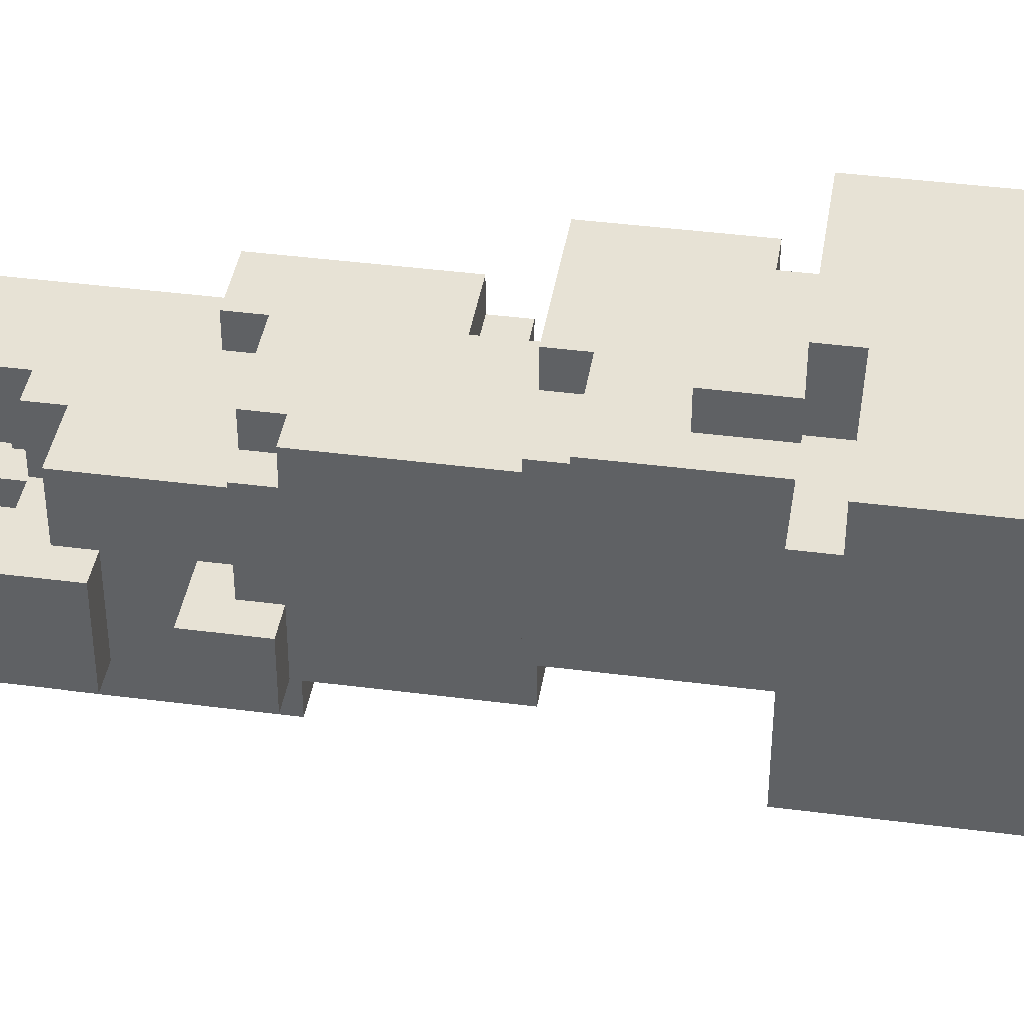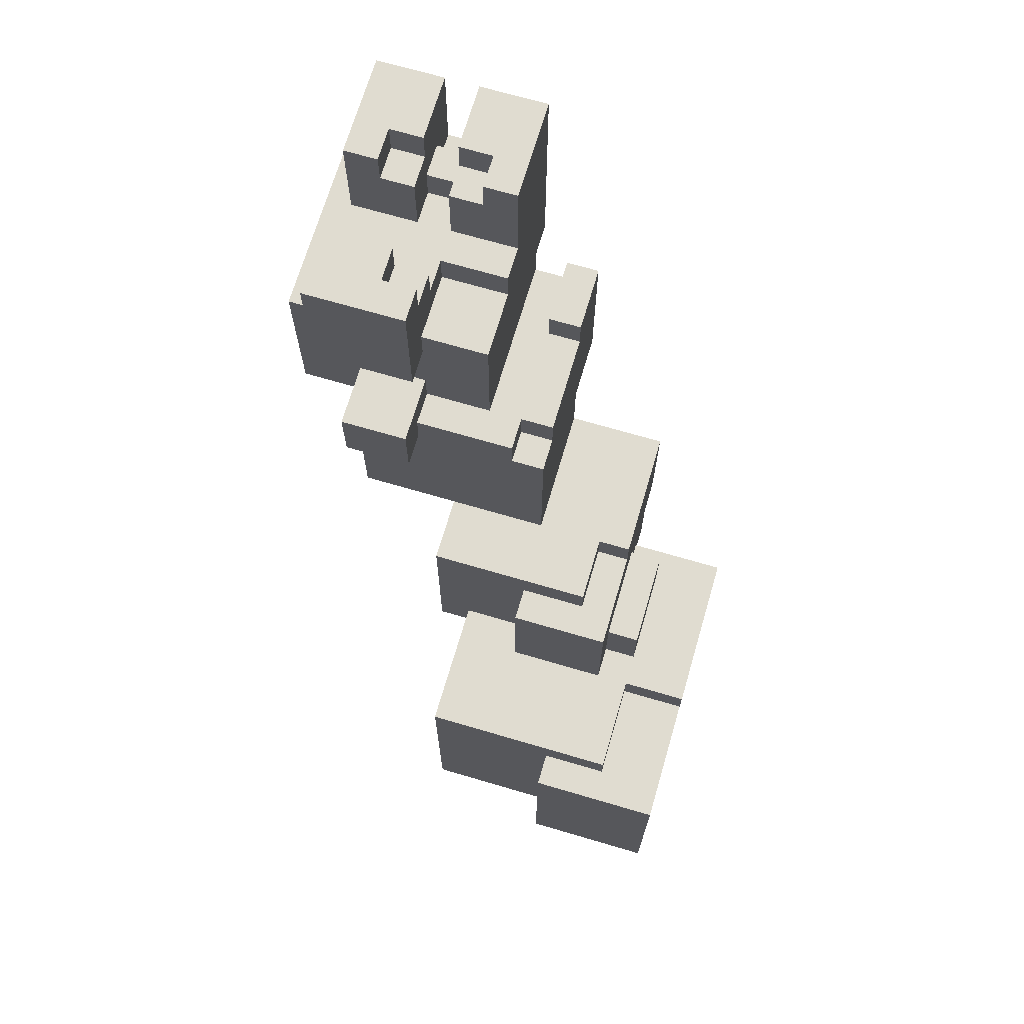
<metadata>
{"format":"obj","ext":"obj","renderer":"f3d","projection":"perspective","resolution":1024,"background":"white","views":[{"elev":40.5,"azim":99.1,"up":"+Y"},{"elev":69.6,"azim":106.4,"up":"+Z"}]}
</metadata>
<code>
o
v -1.9 1.8 2.9
v -1.6 1.8 2.9
v -1.7 1.9 2.9
v -1.6 1.9 2.9
v -1.9 2 2.9
v -1.7 2 2.9
v -1.9 2.1 2.9
v -1.7 2.1 2.9
v -1.7 2.2 2.9
v -1.6 2.2 2.9
v -1.9 2.3 2.9
v -1.6 2.3 2.9
v -1.4 1.8 2.8
v -1.2 1.8 2.8
v -1.7 1.9 2.8
v -1.6 1.9 2.8
v -1.7 2 2.8
v -1.6 2 2.8
v -1.4 2 2.8
v -1.3 2 2.8
v -1.7 2.1 2.8
v -1.6 2.1 2.8
v -1.3 2.1 2.8
v -1.2 2.1 2.8
v -1.7 2.2 2.8
v -1.6 2.2 2.8
v -1.8 2 2.7
v -1.7 2 2.7
v -1.4 2 2.7
v -1.3 2 2.7
v -1.8 2.1 2.7
v -1.7 2.1 2.7
v -1.4 2.1 2.7
v -1.3 2.1 2.7
v -1.6 1.8 2.6
v -1.4 1.8 2.6
v -1.9 2 2.6
v -1.8 2 2.6
v -1.7 2 2.6
v -1.6 2 2.6
v -1.9 2.1 2.6
v -1.8 2.1 2.6
v -1.7 2.1 2.6
v -1.6 2.1 2.6
v -1.5 2.1 2.6
v -1.4 2.1 2.6
v -1.6 2.3 2.6
v -1.5 2.3 2.6
v -1.9 1.7 2.5
v -1.3 1.7 2.5
v -1.9 1.8 2.5
v -1.3 1.8 2.5
v -1.5 2.1 2.5
v -1.3 2.1 2.5
v -1.5 2.3 2.5
v -1.3 2.3 2.5
v -1.3 1.9 2.2
v -1.1 1.9 2.2
v -1.3 2.1 2.2
v -1.1 2.1 2.2
v -1.8 2.4 2.2
v -1.6 2.4 2.2
v -1.8 2.5 2.2
v -1.6 2.5 2.2
v -1.3 2.1 2.1
v -1.2 2.1 2.1
v -1.8 2.3 2.1
v -1.3 2.3 2.1
v -1.8 2.4 2.1
v -1.6 2.4 2.1
v -1.3 2.4 2.1
v -1.2 2.4 2.1
v -1.6 2.5 2.1
v -1.3 2.5 2.1
v -1.3 2.4 2
v -1.2 2.4 2
v -1.3 2.5 2
v -1.2 2.5 2
v -1.2 2.2 1.5
v -1 2.2 1.5
v -1.6 2.5 1.5
v -1.2 2.5 1.5
v -1.2 2.7 1.5
v -1 2.7 1.5
v -1.6 2.8 1.5
v -1.2 2.8 1.5
v -1 2.5 1.4
v -0.9 2.5 1.4
v -1.2 2.7 1.4
v -1 2.7 1.4
v -1.2 2.8 1.4
v -0.9 2.8 1.4
v -1.3 2.8 1.2
v -1 2.8 1.2
v -1.3 2.9 1.2
v -1 2.9 1.2
v -1 2.3 1
v -0.6 2.3 1
v -1 2.5 1
v -0.9 2.5 1
v -1.4 2.8 1
v -1.3 2.8 1
v -1 2.8 1
v -0.9 2.8 1
v -1.3 2.9 1
v -1 2.9 1
v -0.9 2.9 1
v -0.6 2.9 1
v -1.4 3.1 1
v -0.9 3.1 1
v -0.6 2.7 0.9
v -0.5 2.7 0.9
v -0.9 2.9 0.9
v -0.6 2.9 0.9
v -0.9 3.1 0.9
v -0.5 3.1 0.9
v -1.5 2.4 0.8
v -1.4 2.4 0.8
v -1.5 2.6 0.8
v -1.4 2.6 0.8
v -1.3 1.8 2.4
v -1.2 1.8 2.4
v -1.3 2.1 2.4
v -1.2 2.1 2.4
v -1.9 1.7 2.2
v -1.8 1.7 2.2
v -1.9 1.8 2.2
v -1.8 1.8 2.2
v -1.9 2.1 2.2
v -1.8 2.1 2.2
v -1.9 2.3 2.2
v -1.8 2.3 2.2
v -1.8 1.7 2
v -1.3 1.7 2
v -1.9 1.8 2
v -1.8 1.8 2
v -1.8 1.9 2
v -1.3 1.9 2
v -1.2 1.9 2
v -1.1 1.9 2
v -1.9 2.1 2
v -1.8 2.1 2
v -1.2 2.1 2
v -1.1 2.1 2
v -1.8 1.9 1.7
v -1.6 1.9 1.7
v -1.8 2.1 1.7
v -1.6 2.1 1.7
v -1.8 2.4 1.7
v -1.6 2.4 1.7
v -1.8 2.5 1.7
v -1.6 2.5 1.7
v -1.8 2.3 1.6
v -1.7 2.3 1.6
v -1.8 2.4 1.6
v -1.7 2.4 1.6
v -1.6 1.9 1.5
v -1.2 1.9 1.5
v -1.8 2.1 1.5
v -1.7 2.1 1.5
v -1.6 2.1 1.5
v -1.5 2.1 1.5
v -1.5 2.2 1.5
v -1.2 2.2 1.5
v -1.8 2.3 1.5
v -1.7 2.3 1.5
v -1.6 2.3 1.5
v -1.7 2.4 1.5
v -1.6 2.4 1.5
v -1.7 2.1 1.4
v -1.5 2.1 1.4
v -1.6 2.2 1.4
v -1.5 2.2 1.4
v -1.7 2.3 1.4
v -1.6 2.3 1.4
v -1.6 2.2 1.1
v -1.5 2.2 1.1
v -1.6 2.4 1.1
v -1.5 2.4 1.1
v -1.6 2.7 1.1
v -1.5 2.7 1.1
v -1.6 2.8 1.1
v -1.5 2.8 1.1
v -1.5 2.2 0.9
v -1 2.2 0.9
v -1.4 2.3 0.9
v -1 2.3 0.9
v -1.6 2.4 0.9
v -1.5 2.4 0.9
v -1.6 2.7 0.9
v -1.5 2.7 0.9
v -1.5 2.8 0.9
v -1.4 2.8 0.9
v -1.5 2.4 0.6
v -1.4 2.4 0.6
v -1.5 2.6 0.6
v -1.4 2.6 0.6
v -1.4 2.3 0.5
v -1.3 2.3 0.5
v -1.4 2.6 0.5
v -1.3 2.6 0.5
v -1.4 2.9 0.5
v -1.3 2.9 0.5
v -1.4 3.1 0.5
v -1.3 3.1 0.5
v -1.3 2.3 0.2
v -0.6 2.3 0.2
v -1.4 2.6 0.2
v -1.3 2.6 0.2
v -0.6 2.7 0.2
v -0.5 2.7 0.2
v -1.4 2.9 0.2
v -1.3 2.9 0.2
v -1.3 3.1 0.2
v -0.5 3.1 0.2
v -1.9 1.8 2.9
v -1.9 2 2.9
v -1.9 2.1 2.9
v -1.9 2.3 2.9
v -1.9 2 2.6
v -1.9 2.1 2.6
v -1.9 1.7 2.5
v -1.9 1.8 2.5
v -1.9 1.7 2.2
v -1.9 1.8 2.2
v -1.9 2.1 2.2
v -1.9 2.3 2.2
v -1.9 1.8 2
v -1.9 2.1 2
v -1.8 2 2.7
v -1.8 2.1 2.7
v -1.8 2 2.6
v -1.8 2.1 2.6
v -1.8 1.7 2.2
v -1.8 1.8 2.2
v -1.8 2.1 2.2
v -1.8 2.3 2.2
v -1.8 2.4 2.2
v -1.8 2.5 2.2
v -1.8 2.3 2.1
v -1.8 2.4 2.1
v -1.8 1.7 2
v -1.8 1.8 2
v -1.8 1.9 2
v -1.8 2.1 2
v -1.8 2.4 2
v -1.8 2.5 2
v -1.8 1.9 1.7
v -1.8 2.1 1.7
v -1.8 2.4 1.7
v -1.8 2.5 1.7
v -1.8 2.3 1.6
v -1.8 2.4 1.6
v -1.8 2.1 1.5
v -1.8 2.3 1.5
v -1.7 2.3 1.6
v -1.7 2.4 1.6
v -1.7 2.1 1.5
v -1.7 2.3 1.5
v -1.7 2.4 1.5
v -1.7 2.1 1.4
v -1.7 2.3 1.4
v -1.6 1.9 1.7
v -1.6 2.1 1.7
v -1.6 2.4 1.7
v -1.6 2.5 1.7
v -1.6 1.9 1.5
v -1.6 2.1 1.5
v -1.6 2.3 1.5
v -1.6 2.4 1.5
v -1.6 2.5 1.5
v -1.6 2.8 1.5
v -1.6 2.2 1.4
v -1.6 2.3 1.4
v -1.6 2.2 1.1
v -1.6 2.4 1.1
v -1.6 2.7 1.1
v -1.6 2.8 1.1
v -1.6 2.4 0.9
v -1.6 2.7 0.9
v -1.5 2.2 1.1
v -1.5 2.4 1.1
v -1.5 2.7 1.1
v -1.5 2.8 1.1
v -1.5 2.2 0.9
v -1.5 2.4 0.9
v -1.5 2.7 0.9
v -1.5 2.8 0.9
v -1.5 2.4 0.8
v -1.5 2.6 0.8
v -1.5 2.4 0.6
v -1.5 2.6 0.6
v -1.4 1.8 2.8
v -1.4 2 2.8
v -1.4 2 2.7
v -1.4 2.1 2.7
v -1.4 1.8 2.6
v -1.4 2.1 2.6
v -1.4 2.8 1
v -1.4 3.1 1
v -1.4 2.3 0.9
v -1.4 2.8 0.9
v -1.4 2.4 0.8
v -1.4 2.6 0.8
v -1.4 2.4 0.6
v -1.4 2.6 0.6
v -1.4 2.3 0.5
v -1.4 2.6 0.5
v -1.4 2.9 0.5
v -1.4 3.1 0.5
v -1.4 2.6 0.2
v -1.4 2.9 0.2
v -1.3 2 2.8
v -1.3 2.1 2.8
v -1.3 2 2.7
v -1.3 2.1 2.7
v -1.3 2.8 1.2
v -1.3 2.9 1.2
v -1.3 2.8 1
v -1.3 2.9 1
v -1.3 2.3 0.5
v -1.3 2.6 0.5
v -1.3 2.9 0.5
v -1.3 3.1 0.5
v -1.3 2.3 0.2
v -1.3 2.6 0.2
v -1.3 2.9 0.2
v -1.3 3.1 0.2
v -1.7 1.9 2.9
v -1.7 2 2.9
v -1.7 2.1 2.9
v -1.7 2.2 2.9
v -1.7 1.9 2.8
v -1.7 2 2.8
v -1.7 2.1 2.8
v -1.7 2.2 2.8
v -1.7 2 2.7
v -1.7 2.1 2.7
v -1.7 2 2.6
v -1.7 2.1 2.6
v -1.6 1.8 2.9
v -1.6 1.9 2.9
v -1.6 2.2 2.9
v -1.6 2.3 2.9
v -1.6 1.9 2.8
v -1.6 2 2.8
v -1.6 2.1 2.8
v -1.6 2.2 2.8
v -1.6 1.8 2.6
v -1.6 2 2.6
v -1.6 2.1 2.6
v -1.6 2.3 2.6
v -1.6 2.4 2.2
v -1.6 2.5 2.2
v -1.6 2.4 2.1
v -1.6 2.5 2.1
v -1.5 2.1 2.6
v -1.5 2.3 2.6
v -1.5 2.1 2.5
v -1.5 2.3 2.5
v -1.5 2.1 1.5
v -1.5 2.2 1.5
v -1.5 2.1 1.4
v -1.5 2.2 1.4
v -1.3 1.7 2.5
v -1.3 1.8 2.5
v -1.3 2.1 2.5
v -1.3 2.3 2.5
v -1.3 1.8 2.4
v -1.3 2.1 2.4
v -1.3 1.9 2.2
v -1.3 2.1 2.2
v -1.3 1.9 2.1
v -1.3 2.1 2.1
v -1.3 2.3 2.1
v -1.3 2.4 2.1
v -1.3 2.5 2.1
v -1.3 1.7 2
v -1.3 1.9 2
v -1.3 2.4 2
v -1.3 2.5 2
v -1.2 1.8 2.8
v -1.2 2.1 2.8
v -1.2 1.8 2.4
v -1.2 2.1 2.4
v -1.2 2.1 2.1
v -1.2 2.4 2.1
v -1.2 1.9 2
v -1.2 2.1 2
v -1.2 2.4 2
v -1.2 2.5 2
v -1.2 1.9 1.5
v -1.2 2.2 1.5
v -1.2 2.5 1.5
v -1.2 2.7 1.5
v -1.2 2.8 1.5
v -1.2 2.7 1.4
v -1.2 2.8 1.4
v -1.1 1.9 2.2
v -1.1 2.1 2.2
v -1.1 1.9 2
v -1.1 2.1 2
v -1 2.2 1.5
v -1 2.7 1.5
v -1 2.5 1.4
v -1 2.7 1.4
v -1 2.8 1.2
v -1 2.9 1.2
v -1 2.3 1
v -1 2.5 1
v -1 2.8 1
v -1 2.9 1
v -1 2.2 0.9
v -1 2.3 0.9
v -0.9 2.5 1.4
v -0.9 2.8 1.4
v -0.9 2.5 1
v -0.9 2.8 1
v -0.9 2.9 1
v -0.9 3.1 1
v -0.9 2.9 0.9
v -0.9 3.1 0.9
v -0.6 2.3 1
v -0.6 2.9 1
v -0.6 2.7 0.9
v -0.6 2.9 0.9
v -0.6 2.3 0.2
v -0.6 2.7 0.2
v -0.5 2.7 0.9
v -0.5 3.1 0.9
v -0.5 2.7 0.2
v -0.5 3.1 0.2
v -1.9 1.7 2.5
v -1.9 1.7 2.2
v -1.8 1.7 2.2
v -1.8 1.7 2
v -1.3 1.7 2.5
v -1.3 1.7 2
v -1.9 1.8 2.9
v -1.9 1.8 2.5
v -1.9 1.8 2.2
v -1.9 1.8 2
v -1.8 1.8 2.2
v -1.8 1.8 2
v -1.6 1.8 2.9
v -1.6 1.8 2.6
v -1.4 1.8 2.8
v -1.4 1.8 2.6
v -1.3 1.8 2.5
v -1.3 1.8 2.4
v -1.2 1.8 2.8
v -1.2 1.8 2.4
v -1.8 1.9 2
v -1.8 1.9 1.7
v -1.6 1.9 1.7
v -1.6 1.9 1.5
v -1.3 1.9 2.2
v -1.3 1.9 2.1
v -1.3 1.9 2
v -1.2 1.9 2.1
v -1.2 1.9 2
v -1.2 1.9 1.5
v -1.1 1.9 2.2
v -1.1 1.9 2
v -1.9 2.1 2.9
v -1.9 2.1 2.6
v -1.8 2.1 2.7
v -1.8 2.1 2.6
v -1.8 2.1 1.7
v -1.8 2.1 1.5
v -1.7 2.1 2.9
v -1.7 2.1 2.8
v -1.7 2.1 2.7
v -1.7 2.1 2.6
v -1.7 2.1 1.5
v -1.7 2.1 1.4
v -1.6 2.1 2.8
v -1.6 2.1 2.6
v -1.6 2.1 1.7
v -1.6 2.1 1.5
v -1.5 2.1 1.5
v -1.5 2.1 1.4
v -1.7 2.2 2.9
v -1.7 2.2 2.8
v -1.6 2.2 2.9
v -1.6 2.2 2.8
v -1.6 2.2 1.4
v -1.6 2.2 1.1
v -1.5 2.2 1.5
v -1.5 2.2 1.4
v -1.5 2.2 1.1
v -1.5 2.2 0.9
v -1.2 2.2 1.5
v -1 2.2 1.5
v -1 2.2 0.9
v -1.4 2.3 0.9
v -1.4 2.3 0.5
v -1.3 2.3 0.5
v -1.3 2.3 0.2
v -1 2.3 1
v -1 2.3 0.9
v -0.6 2.3 1
v -0.6 2.3 0.2
v -1.8 2.4 2.2
v -1.8 2.4 2.1
v -1.6 2.4 2.2
v -1.6 2.4 2.1
v -1.6 2.4 1.1
v -1.6 2.4 0.9
v -1.5 2.4 1.1
v -1.5 2.4 0.9
v -1.5 2.4 0.8
v -1.5 2.4 0.6
v -1.4 2.4 0.8
v -1.4 2.4 0.6
v -1 2.5 1.4
v -1 2.5 1
v -0.9 2.5 1.4
v -0.9 2.5 1
v -1.4 2.6 0.5
v -1.4 2.6 0.2
v -1.3 2.6 0.5
v -1.3 2.6 0.2
v -0.6 2.7 0.9
v -0.6 2.7 0.2
v -0.5 2.7 0.9
v -0.5 2.7 0.2
v -1.7 1.9 2.9
v -1.7 1.9 2.8
v -1.6 1.9 2.9
v -1.6 1.9 2.8
v -1.9 2 2.9
v -1.9 2 2.6
v -1.8 2 2.7
v -1.8 2 2.6
v -1.7 2 2.9
v -1.7 2 2.8
v -1.7 2 2.7
v -1.7 2 2.6
v -1.6 2 2.8
v -1.6 2 2.6
v -1.4 2 2.8
v -1.4 2 2.7
v -1.3 2 2.8
v -1.3 2 2.7
v -1.9 2.1 2.2
v -1.9 2.1 2
v -1.8 2.1 2.2
v -1.8 2.1 2
v -1.5 2.1 2.6
v -1.5 2.1 2.5
v -1.4 2.1 2.7
v -1.4 2.1 2.6
v -1.3 2.1 2.8
v -1.3 2.1 2.7
v -1.3 2.1 2.5
v -1.3 2.1 2.4
v -1.3 2.1 2.2
v -1.3 2.1 2.1
v -1.2 2.1 2.8
v -1.2 2.1 2.4
v -1.2 2.1 2.1
v -1.2 2.1 2
v -1.1 2.1 2.2
v -1.1 2.1 2
v -1.9 2.3 2.9
v -1.9 2.3 2.2
v -1.8 2.3 2.2
v -1.8 2.3 2.1
v -1.8 2.3 1.6
v -1.8 2.3 1.5
v -1.7 2.3 1.6
v -1.7 2.3 1.5
v -1.7 2.3 1.4
v -1.6 2.3 2.9
v -1.6 2.3 2.6
v -1.6 2.3 1.5
v -1.6 2.3 1.4
v -1.5 2.3 2.6
v -1.5 2.3 2.5
v -1.3 2.3 2.5
v -1.3 2.3 2.1
v -1.8 2.4 1.7
v -1.8 2.4 1.6
v -1.7 2.4 1.6
v -1.7 2.4 1.5
v -1.6 2.4 1.7
v -1.6 2.4 1.5
v -1.3 2.4 2.1
v -1.3 2.4 2
v -1.2 2.4 2.1
v -1.2 2.4 2
v -1.8 2.5 2.2
v -1.8 2.5 2
v -1.8 2.5 1.7
v -1.6 2.5 2.2
v -1.6 2.5 2.1
v -1.6 2.5 2
v -1.6 2.5 1.7
v -1.6 2.5 1.5
v -1.3 2.5 2.1
v -1.3 2.5 2
v -1.2 2.5 2
v -1.2 2.5 1.5
v -1.5 2.6 0.8
v -1.5 2.6 0.6
v -1.4 2.6 0.8
v -1.4 2.6 0.6
v -1.6 2.7 1.1
v -1.6 2.7 0.9
v -1.5 2.7 1.1
v -1.5 2.7 0.9
v -1.2 2.7 1.5
v -1.2 2.7 1.4
v -1 2.7 1.5
v -1 2.7 1.4
v -1.6 2.8 1.5
v -1.6 2.8 1.1
v -1.5 2.8 1.1
v -1.5 2.8 0.9
v -1.4 2.8 1
v -1.4 2.8 0.9
v -1.3 2.8 1.2
v -1.3 2.8 1
v -1.2 2.8 1.5
v -1.2 2.8 1.4
v -1 2.8 1.2
v -1 2.8 1
v -0.9 2.8 1.4
v -0.9 2.8 1
v -1.4 2.9 0.5
v -1.4 2.9 0.2
v -1.3 2.9 1.2
v -1.3 2.9 1
v -1.3 2.9 0.5
v -1.3 2.9 0.2
v -1 2.9 1.2
v -1 2.9 1
v -0.9 2.9 1
v -0.9 2.9 0.9
v -0.6 2.9 1
v -0.6 2.9 0.9
v -1.4 3.1 1
v -1.4 3.1 0.5
v -1.3 3.1 0.5
v -1.3 3.1 0.2
v -0.9 3.1 1
v -0.9 3.1 0.9
v -0.5 3.1 0.9
v -0.5 3.1 0.2
f 1 2 3
f 3 2 4
f 1 3 5
f 5 3 6
f 7 8 9
f 7 9 11
f 9 10 11
f 11 10 12
f 15 16 17
f 17 16 18
f 13 14 19
f 19 14 20
f 20 14 23
f 23 14 24
f 21 22 25
f 25 22 26
f 27 28 31
f 31 28 32
f 29 30 33
f 33 30 34
f 35 36 40
f 37 38 41
f 41 38 42
f 39 40 43
f 40 36 44
f 43 40 44
f 44 36 45
f 45 36 46
f 44 45 47
f 47 45 48
f 49 50 51
f 51 50 52
f 53 54 55
f 55 54 56
f 57 58 59
f 59 58 60
f 61 62 63
f 63 62 64
f 65 66 68
f 67 68 69
f 69 68 70
f 68 66 71
f 70 68 71
f 71 66 72
f 70 71 73
f 73 71 74
f 75 76 77
f 77 76 78
f 79 80 82
f 82 80 83
f 81 82 83
f 83 80 84
f 81 83 85
f 85 83 86
f 87 88 90
f 89 90 91
f 90 88 92
f 91 90 92
f 93 94 95
f 95 94 96
f 97 98 99
f 99 98 100
f 100 98 104
f 101 102 105
f 103 104 106
f 104 98 107
f 106 104 107
f 107 98 108
f 101 105 109
f 105 106 109
f 106 107 109
f 109 107 110
f 111 112 114
f 113 114 115
f 114 112 116
f 115 114 116
f 117 118 119
f 119 118 120
f 123 122 121
f 124 122 123
f 127 126 125
f 128 126 127
f 131 130 129
f 132 130 131
f 136 134 133
f 137 134 136
f 137 136 135
f 138 134 137
f 141 137 135
f 142 137 141
f 143 140 139
f 144 140 143
f 147 146 145
f 148 146 147
f 151 150 149
f 152 150 151
f 155 154 153
f 156 154 155
f 161 158 157
f 162 158 161
f 163 158 162
f 164 158 163
f 165 160 159
f 166 160 165
f 168 167 166
f 169 167 168
f 172 171 170
f 173 171 172
f 174 172 170
f 175 172 174
f 178 177 176
f 179 177 178
f 182 181 180
f 183 181 182
f 186 185 184
f 187 185 186
f 189 186 184
f 190 189 188
f 191 186 189
f 191 189 190
f 192 186 191
f 193 186 192
f 196 195 194
f 197 195 196
f 200 199 198
f 201 199 200
f 204 203 202
f 205 203 204
f 209 207 206
f 210 207 209
f 210 209 208
f 212 210 208
f 212 211 210
f 213 211 212
f 214 211 213
f 215 211 214
f 216 217 220
f 218 219 221
f 216 220 223
f 220 221 223
f 222 223 224
f 223 221 225
f 224 223 225
f 221 219 226
f 225 221 226
f 226 219 227
f 225 226 228
f 228 226 229
f 230 231 232
f 232 231 233
f 236 237 240
f 238 239 241
f 234 235 242
f 242 235 243
f 240 241 245
f 236 240 245
f 241 239 246
f 245 241 246
f 246 239 247
f 244 245 248
f 246 247 248
f 245 246 248
f 248 247 249
f 249 247 250
f 250 247 251
f 249 250 252
f 252 250 253
f 249 252 254
f 254 252 255
f 256 257 259
f 259 257 260
f 258 259 261
f 261 259 262
f 263 264 267
f 267 264 268
f 265 266 270
f 270 266 271
f 271 272 274
f 270 271 274
f 269 270 274
f 273 274 275
f 274 272 276
f 275 274 276
f 276 272 277
f 277 272 278
f 276 277 279
f 279 277 280
f 281 282 285
f 285 282 286
f 283 284 287
f 287 284 288
f 289 290 291
f 291 290 292
f 293 294 295
f 293 295 297
f 295 296 297
f 297 296 298
f 299 300 302
f 301 302 303
f 303 302 304
f 301 303 305
f 304 302 306
f 301 305 307
f 305 306 307
f 306 302 308
f 307 306 308
f 302 300 309
f 308 302 309
f 309 300 310
f 308 309 311
f 311 309 312
f 313 314 315
f 315 314 316
f 317 318 319
f 319 318 320
f 321 322 325
f 325 322 326
f 323 324 327
f 327 324 328
f 333 330 329
f 334 330 333
f 335 332 331
f 336 332 335
f 339 338 337
f 340 338 339
f 345 342 341
f 348 344 343
f 349 346 345
f 349 345 341
f 350 346 349
f 351 348 347
f 352 344 348
f 352 348 351
f 355 354 353
f 356 354 355
f 359 358 357
f 360 358 359
f 363 362 361
f 364 362 363
f 369 366 365
f 370 368 367
f 371 370 369
f 372 368 370
f 372 370 371
f 373 371 369
f 374 368 372
f 375 368 374
f 378 369 365
f 378 373 369
f 379 373 378
f 380 377 376
f 381 377 380
f 384 383 382
f 385 383 384
f 389 387 386
f 390 387 389
f 392 389 388
f 392 391 390
f 392 390 389
f 393 391 392
f 394 391 393
f 397 396 395
f 398 396 397
f 401 400 399
f 402 400 401
f 405 404 403
f 406 404 405
f 409 405 403
f 410 405 409
f 411 408 407
f 412 408 411
f 413 409 403
f 414 409 413
f 417 416 415
f 418 416 417
f 421 420 419
f 422 420 421
f 425 424 423
f 426 424 425
f 427 425 423
f 428 425 427
f 431 430 429
f 432 430 431
f 433 434 435
f 433 435 437
f 435 436 437
f 437 436 438
f 441 442 443
f 443 442 444
f 439 440 445
f 445 440 446
f 446 440 448
f 448 440 449
f 447 448 449
f 447 449 451
f 449 450 451
f 451 450 452
f 453 454 455
f 453 455 459
f 455 456 459
f 457 458 460
f 458 459 460
f 459 456 461
f 460 459 461
f 461 456 462
f 457 460 463
f 460 461 463
f 463 461 464
f 465 466 467
f 467 466 468
f 465 467 471
f 471 467 472
f 472 467 473
f 469 470 475
f 473 474 477
f 472 473 477
f 477 474 478
f 469 475 479
f 475 476 480
f 479 475 480
f 480 476 481
f 481 476 482
f 483 484 485
f 485 484 486
f 487 488 490
f 490 488 491
f 489 490 493
f 491 492 493
f 490 491 493
f 493 492 494
f 494 492 495
f 496 497 498
f 496 498 501
f 498 499 501
f 500 501 502
f 501 499 503
f 502 501 503
f 504 505 506
f 506 505 507
f 508 509 510
f 510 509 511
f 512 513 514
f 514 513 515
f 516 517 518
f 518 517 519
f 520 521 522
f 522 521 523
f 524 525 526
f 526 525 527
f 530 529 528
f 531 529 530
f 534 533 532
f 535 533 534
f 536 534 532
f 537 534 536
f 538 534 537
f 540 539 538
f 540 538 537
f 541 539 540
f 544 543 542
f 545 543 544
f 548 547 546
f 549 547 548
f 553 551 550
f 555 553 552
f 556 551 553
f 556 553 555
f 560 555 554
f 560 556 555
f 560 557 556
f 561 557 560
f 562 559 558
f 564 563 562
f 564 562 558
f 565 563 564
f 568 567 566
f 572 571 570
f 573 571 572
f 575 568 566
f 575 569 568
f 576 569 575
f 577 574 573
f 578 574 577
f 579 569 576
f 580 569 579
f 581 569 580
f 582 569 581
f 585 584 583
f 587 585 583
f 587 586 585
f 588 586 587
f 591 590 589
f 592 590 591
f 596 594 593
f 597 594 596
f 598 595 594
f 598 594 597
f 599 595 598
f 601 600 599
f 601 599 598
f 601 598 597
f 602 600 601
f 603 600 602
f 604 600 603
f 607 606 605
f 608 606 607
f 611 610 609
f 612 610 611
f 615 614 613
f 616 614 615
f 619 618 617
f 621 620 619
f 622 620 621
f 623 619 617
f 623 621 619
f 624 621 623
f 625 623 617
f 626 623 625
f 627 623 626
f 629 627 626
f 629 628 627
f 630 628 629
f 635 632 631
f 636 632 635
f 637 634 633
f 638 634 637
f 641 640 639
f 642 640 641
f 645 644 643
f 647 645 643
f 647 646 645
f 648 646 647
f 649 646 648
f 650 646 649

</code>
